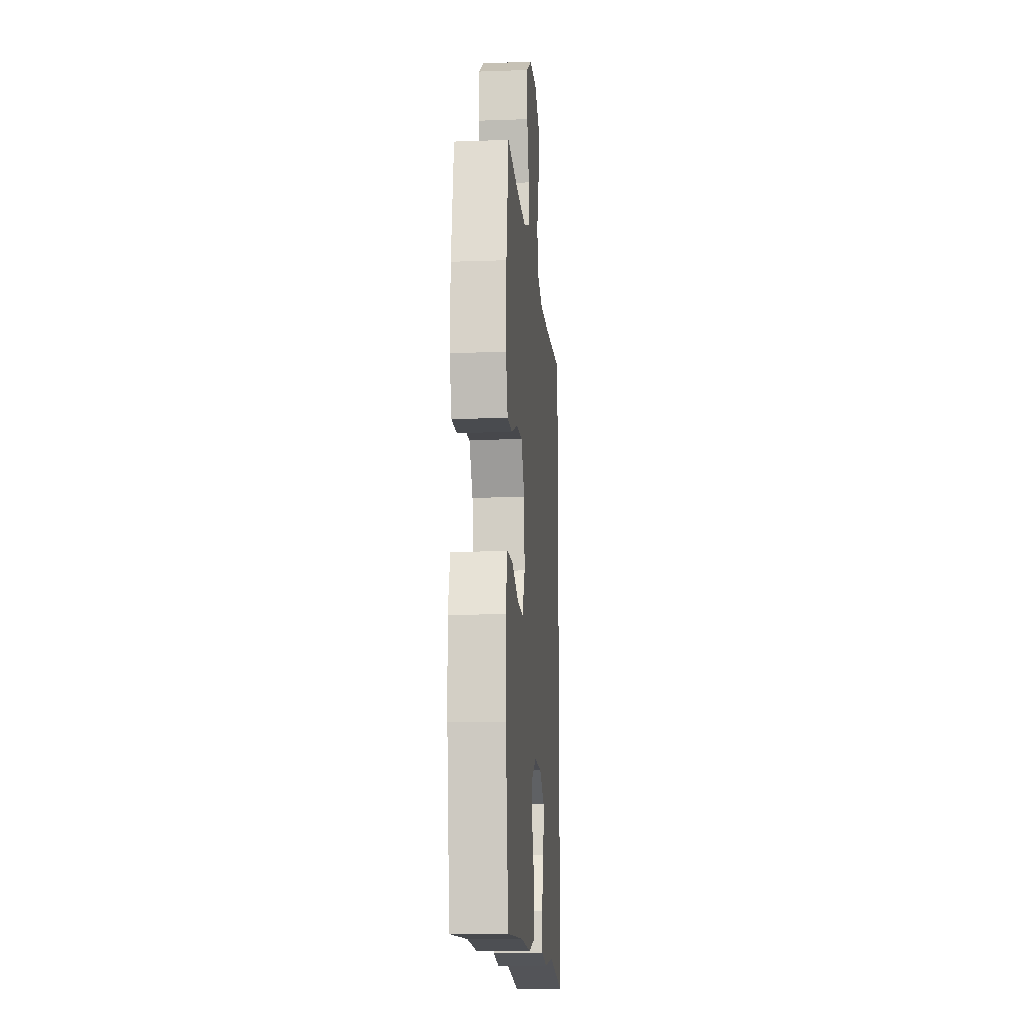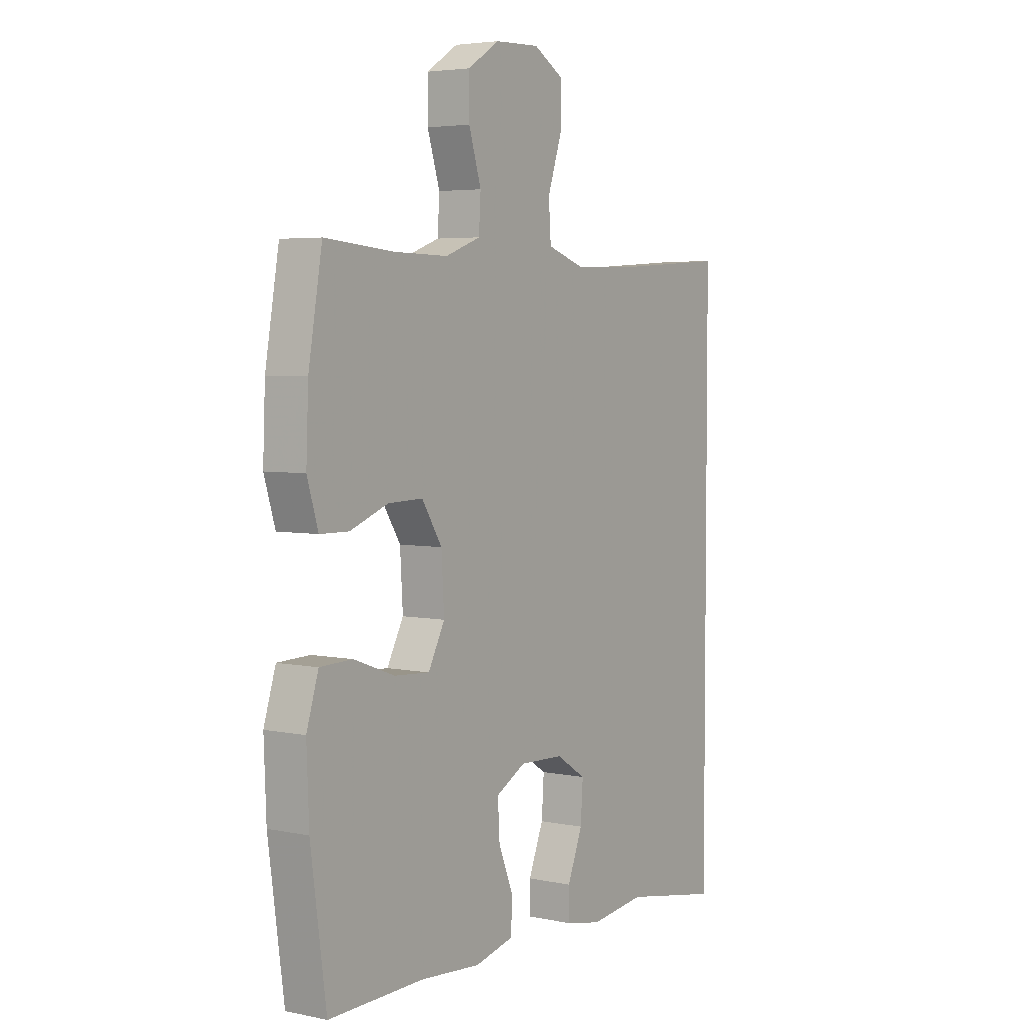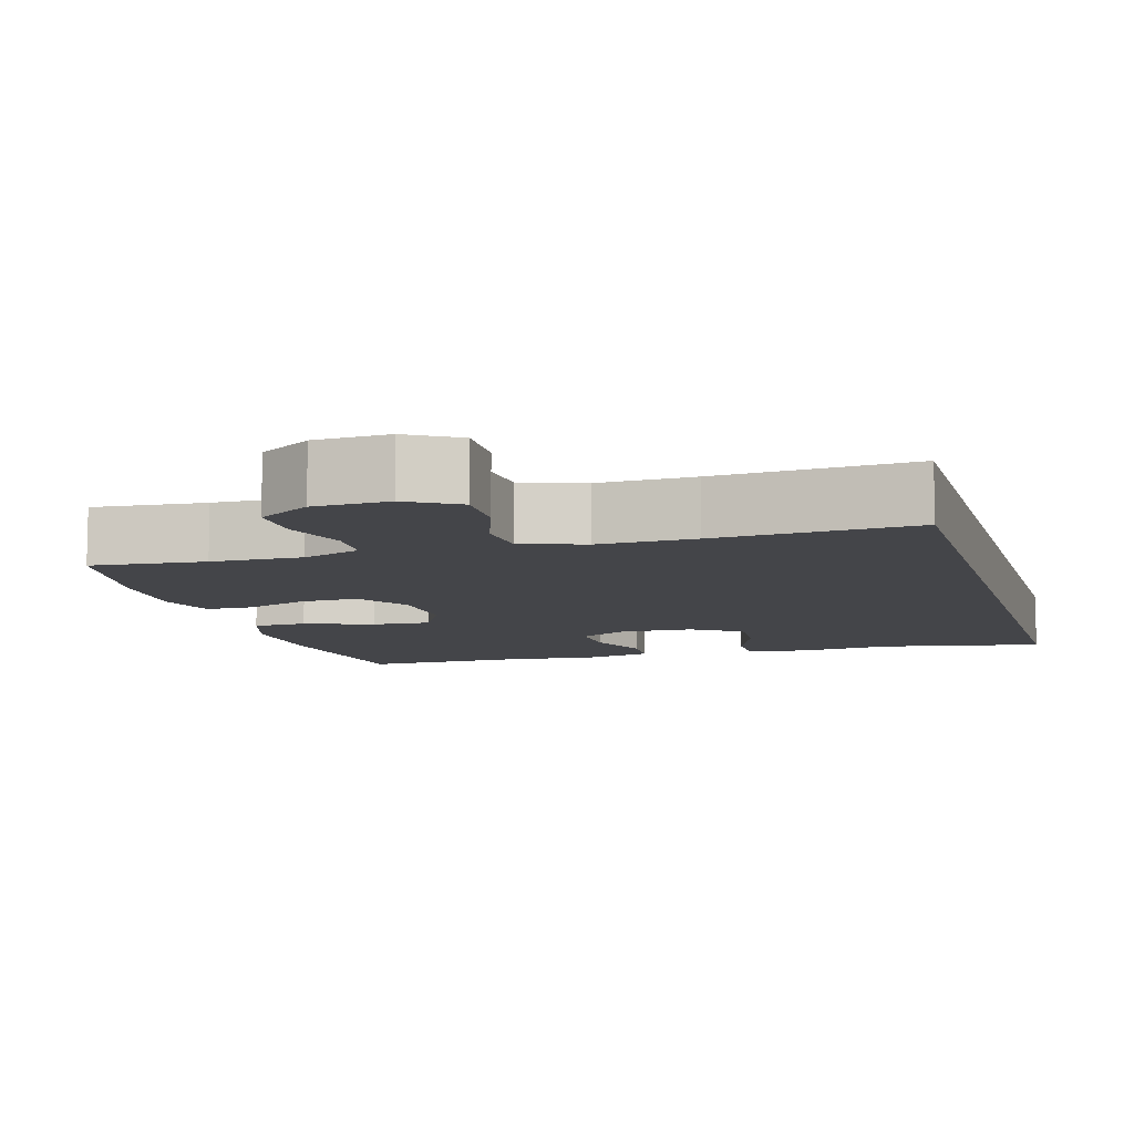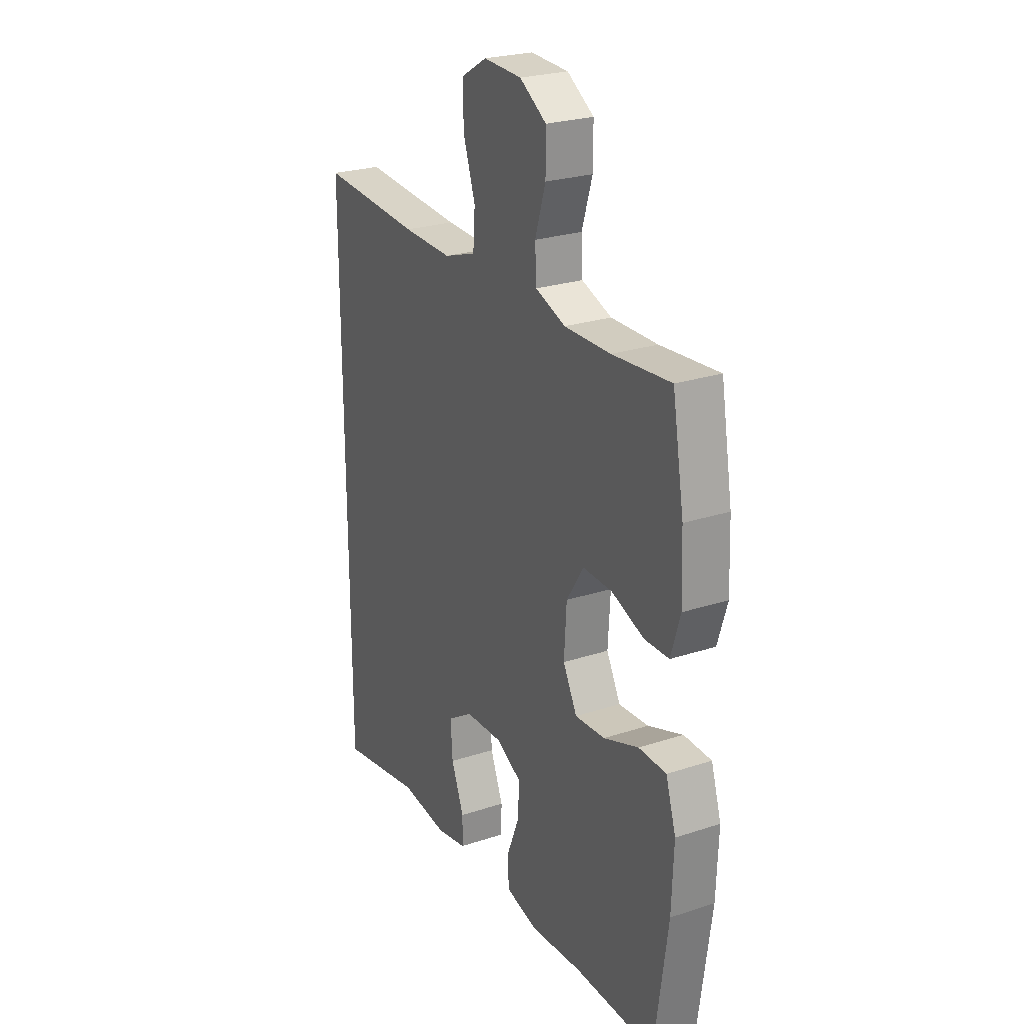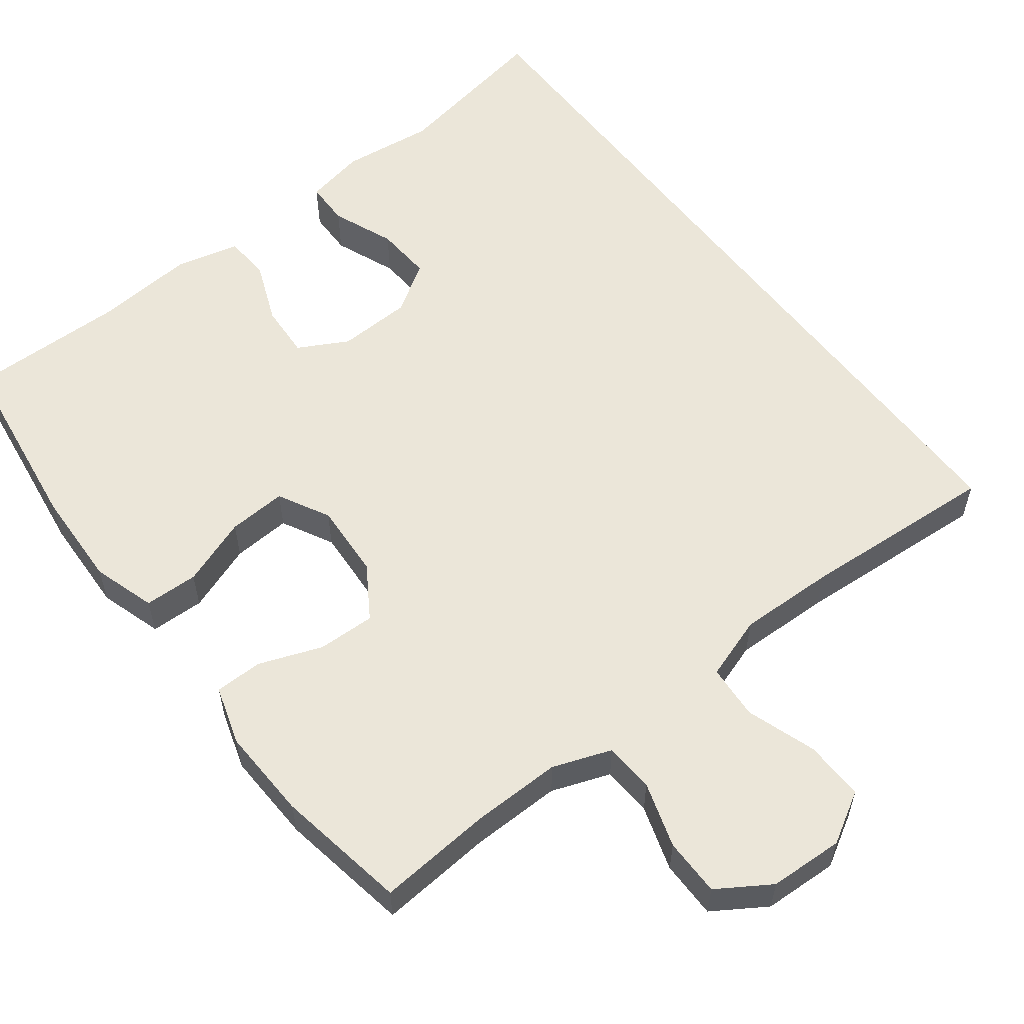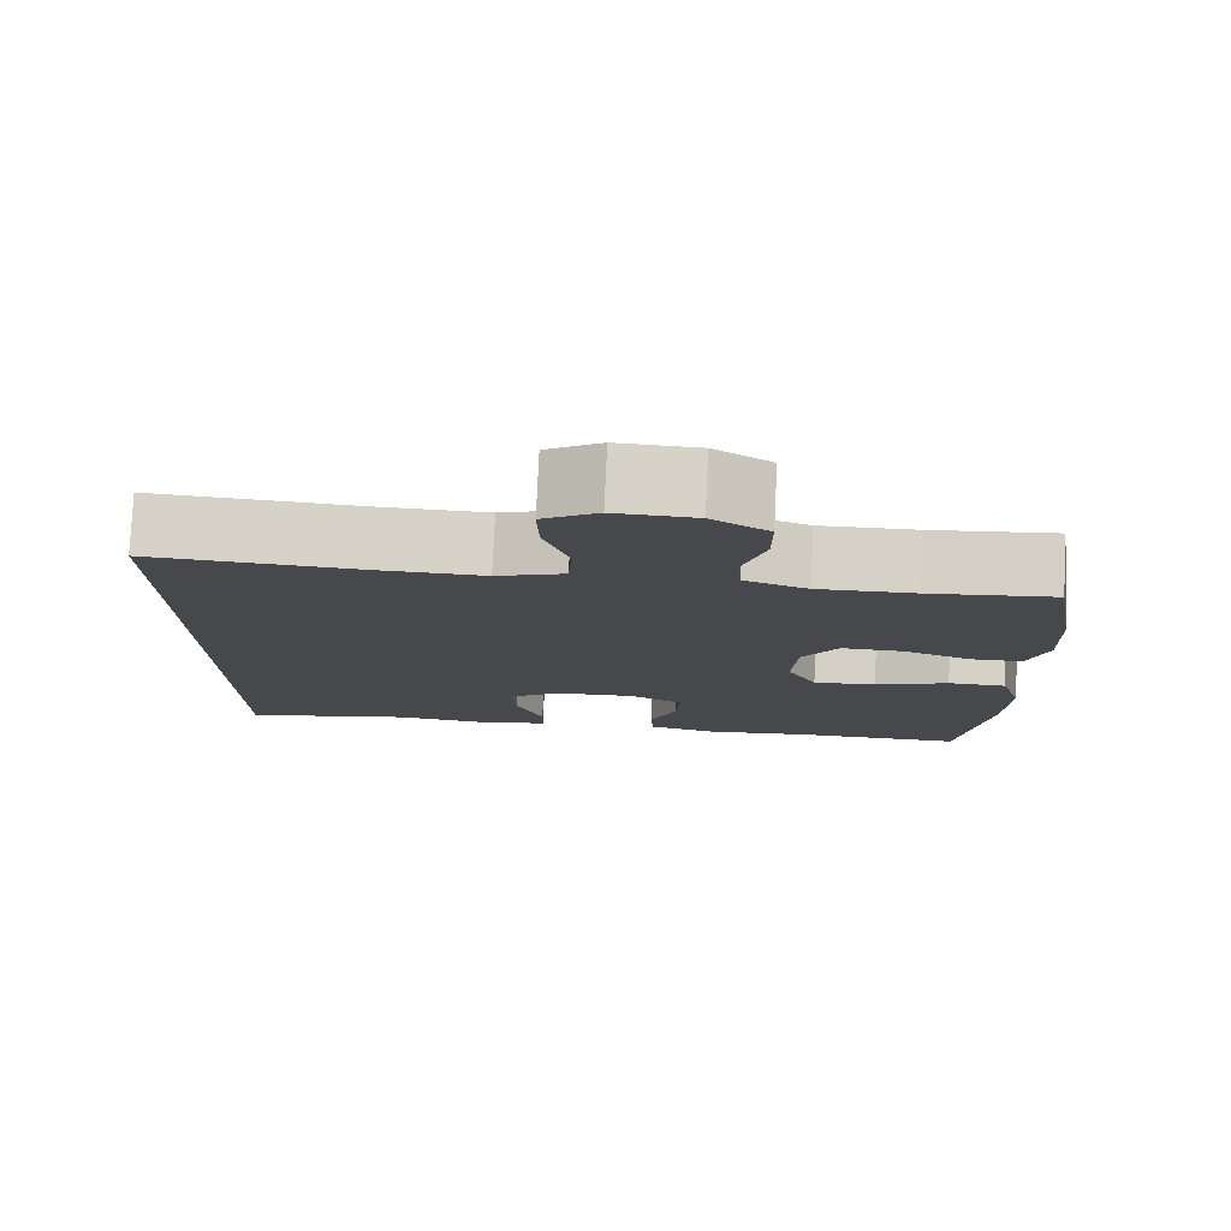
<metadata>
{"format":"obj","ext":"obj","renderer":"f3d","projection":"perspective","resolution":1024,"background":"white","views":[{"elev":-13.1,"azim":-85.3,"up":"+Z"},{"elev":4.4,"azim":-56.3,"up":"+Z"},{"elev":-9.1,"azim":16.1,"up":"+Y"},{"elev":25.1,"azim":-118.0,"up":"+Z"},{"elev":57.1,"azim":-37.4,"up":"+Y"},{"elev":78.5,"azim":-177.4,"up":"+Z"}]}
</metadata>
<code>
v -0.5 0.07 0.5
v -0.35 0.07 0.487
v -0.231 0.07 0.485
v -0.154 0.07 0.513
v -0.15 0.07 0.579
v -0.177 0.07 0.665
v -0.177 0.07 0.741
v -0.108 0.07 0.785
v -0.01 0.07 0.789
v 0.057 0.07 0.75
v 0.055 0.07 0.671
v 0.024 0.07 0.579
v 0.029 0.07 0.507
v 0.112 0.07 0.479
v 0.239 0.07 0.482
v 0.5 0.07 0.499
v 0.5 0.07 -0.543
v 0.284 0.07 -0.503
v 0.162 0.07 -0.517
v 0.083 0.07 -0.501
v 0.082 0.07 -0.442
v 0.115 0.07 -0.36
v 0.12 0.07 -0.285
v 0.054 0.07 -0.243
v -0.043 0.07 -0.239
v -0.108 0.07 -0.274
v -0.104 0.07 -0.345
v -0.071 0.07 -0.427
v -0.075 0.07 -0.488
v -0.16 0.07 -0.508
v -0.291 0.07 -0.497
v -0.5 0.07 -0.5
v -0.534 0.07 -0.253
v -0.539 0.07 -0.124
v -0.513 0.07 -0.041
v -0.442 0.07 -0.039
v -0.352 0.07 -0.072
v -0.275 0.07 -0.077
v -0.239 0.07 -0.009
v -0.245 0.07 0.091
v -0.289 0.07 0.16
v -0.365 0.07 0.158
v -0.448 0.07 0.127
v -0.511 0.07 0.128
v -0.535 0.07 0.206
v -0.53 0.07 0.327
v -0.5 0 0.5
v -0.35 0 0.487
v -0.231 0 0.485
v -0.154 0 0.513
v -0.15 0 0.579
v -0.177 0 0.665
v -0.177 0 0.741
v -0.108 0 0.785
v -0.01 0 0.789
v 0.057 0 0.75
v 0.055 0 0.671
v 0.024 0 0.579
v 0.029 0 0.507
v 0.112 0 0.479
v 0.239 0 0.482
v 0.5 0 0.499
v 0.5 0 -0.543
v 0.284 0 -0.503
v 0.162 0 -0.517
v 0.083 0 -0.501
v 0.082 0 -0.442
v 0.115 0 -0.36
v 0.12 0 -0.285
v 0.054 0 -0.243
v -0.043 0 -0.239
v -0.108 0 -0.274
v -0.104 0 -0.345
v -0.071 0 -0.427
v -0.075 0 -0.488
v -0.16 0 -0.508
v -0.291 0 -0.497
v -0.5 0 -0.5
v -0.534 0 -0.253
v -0.539 0 -0.124
v -0.513 0 -0.041
v -0.442 0 -0.039
v -0.352 0 -0.072
v -0.275 0 -0.077
v -0.239 0 -0.009
v -0.245 0 0.091
v -0.289 0 0.16
v -0.365 0 0.158
v -0.448 0 0.127
v -0.511 0 0.128
v -0.535 0 0.206
v -0.53 0 0.327
f 45 46 1 2
f 42 43 44 45
f 41 42 45 2
f 40 41 2 3
f 39 40 3 4
f 34 35 36 37
f 34 37 38
f 31 32 33 34
f 31 34 38
f 30 31 38 39
f 27 28 29 30
f 26 27 30 39
f 19 20 21 22
f 18 19 22 23
f 15 16 17 18
f 14 15 18 23
f 13 14 23 24
f 9 10 11 12
f 5 6 7 8
f 4 5 8 9
f 25 26 39 4
f 12 13 24 25
f 4 9 12 25
f 48 47 92 91
f 91 90 89 88
f 48 91 88 87
f 49 48 87 86
f 50 49 86 85
f 83 82 81 80
f 84 83 80
f 80 79 78 77
f 84 80 77
f 85 84 77 76
f 76 75 74 73
f 85 76 73 72
f 68 67 66 65
f 69 68 65 64
f 64 63 62 61
f 69 64 61 60
f 70 69 60 59
f 58 57 56 55
f 54 53 52 51
f 55 54 51 50
f 50 85 72 71
f 71 70 59 58
f 71 58 55 50
f 1 47 48 2
f 2 48 49 3
f 3 49 50 4
f 4 50 51 5
f 5 51 52 6
f 6 52 53 7
f 7 53 54 8
f 8 54 55 9
f 9 55 56 10
f 10 56 57 11
f 11 57 58 12
f 12 58 59 13
f 13 59 60 14
f 14 60 61 15
f 15 61 62 16
f 16 62 63 17
f 17 63 64 18
f 18 64 65 19
f 19 65 66 20
f 20 66 67 21
f 21 67 68 22
f 22 68 69 23
f 23 69 70 24
f 24 70 71 25
f 25 71 72 26
f 26 72 73 27
f 27 73 74 28
f 28 74 75 29
f 29 75 76 30
f 30 76 77 31
f 31 77 78 32
f 32 78 79 33
f 33 79 80 34
f 34 80 81 35
f 35 81 82 36
f 36 82 83 37
f 37 83 84 38
f 38 84 85 39
f 39 85 86 40
f 40 86 87 41
f 41 87 88 42
f 42 88 89 43
f 43 89 90 44
f 44 90 91 45
f 45 91 92 46
f 46 92 47 1

</code>
